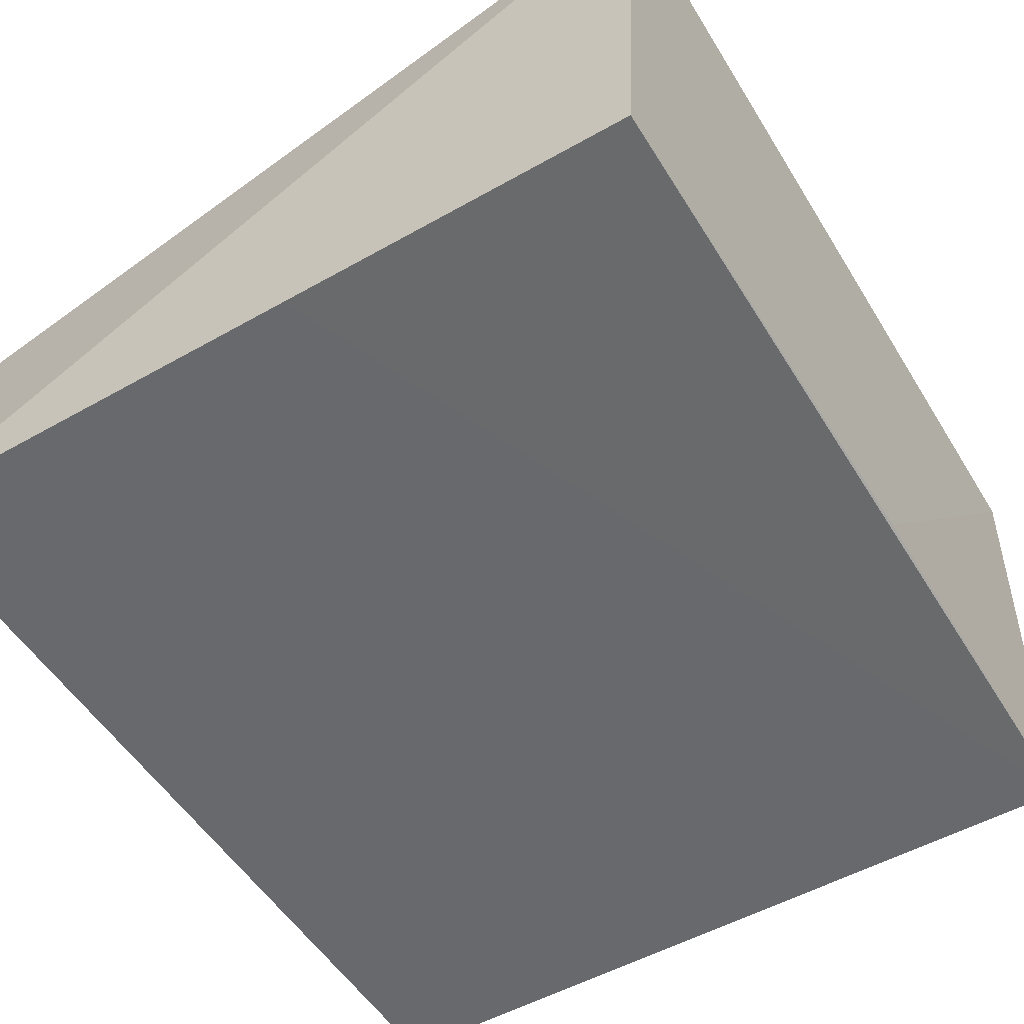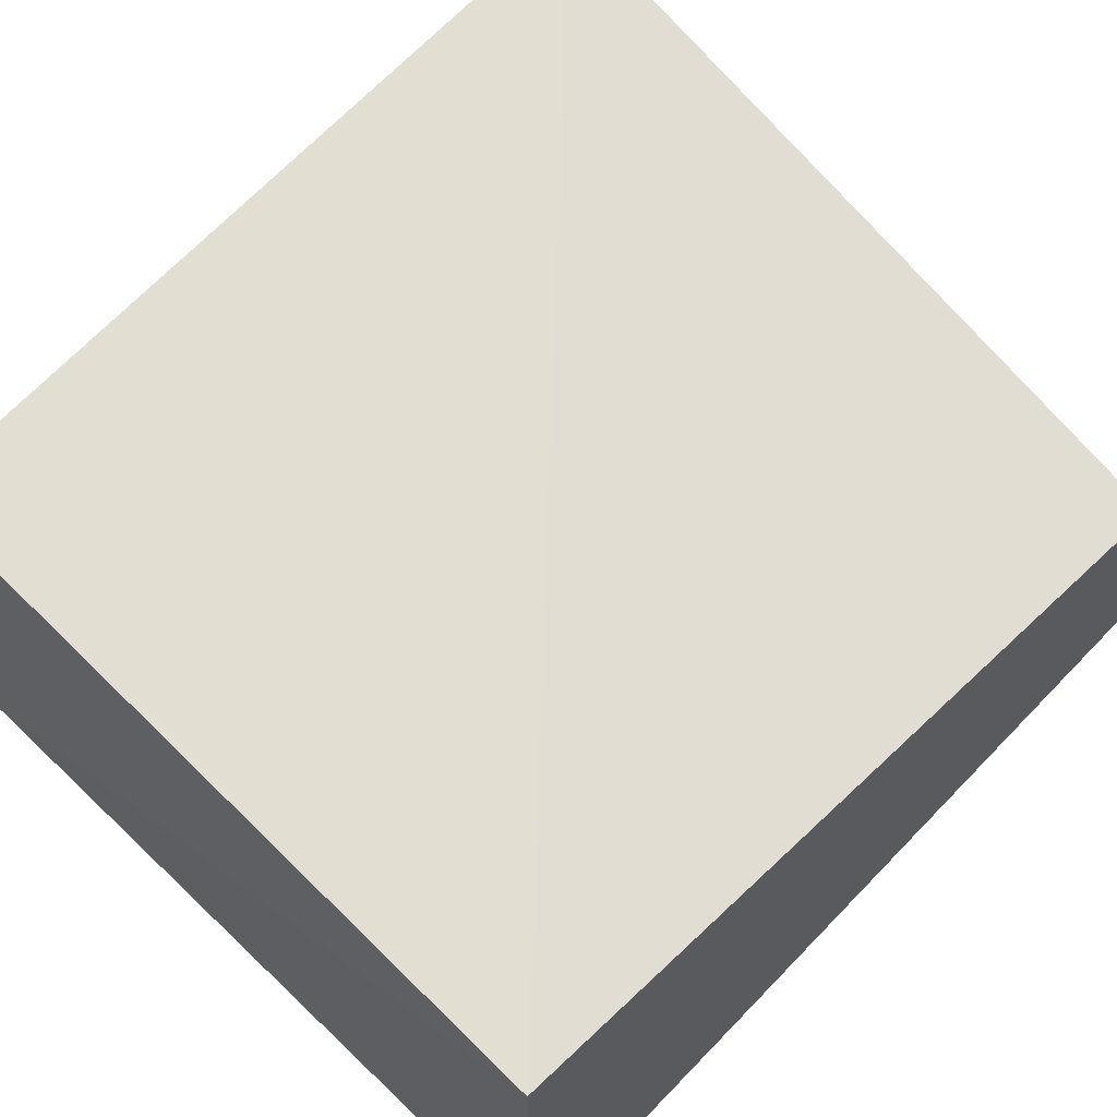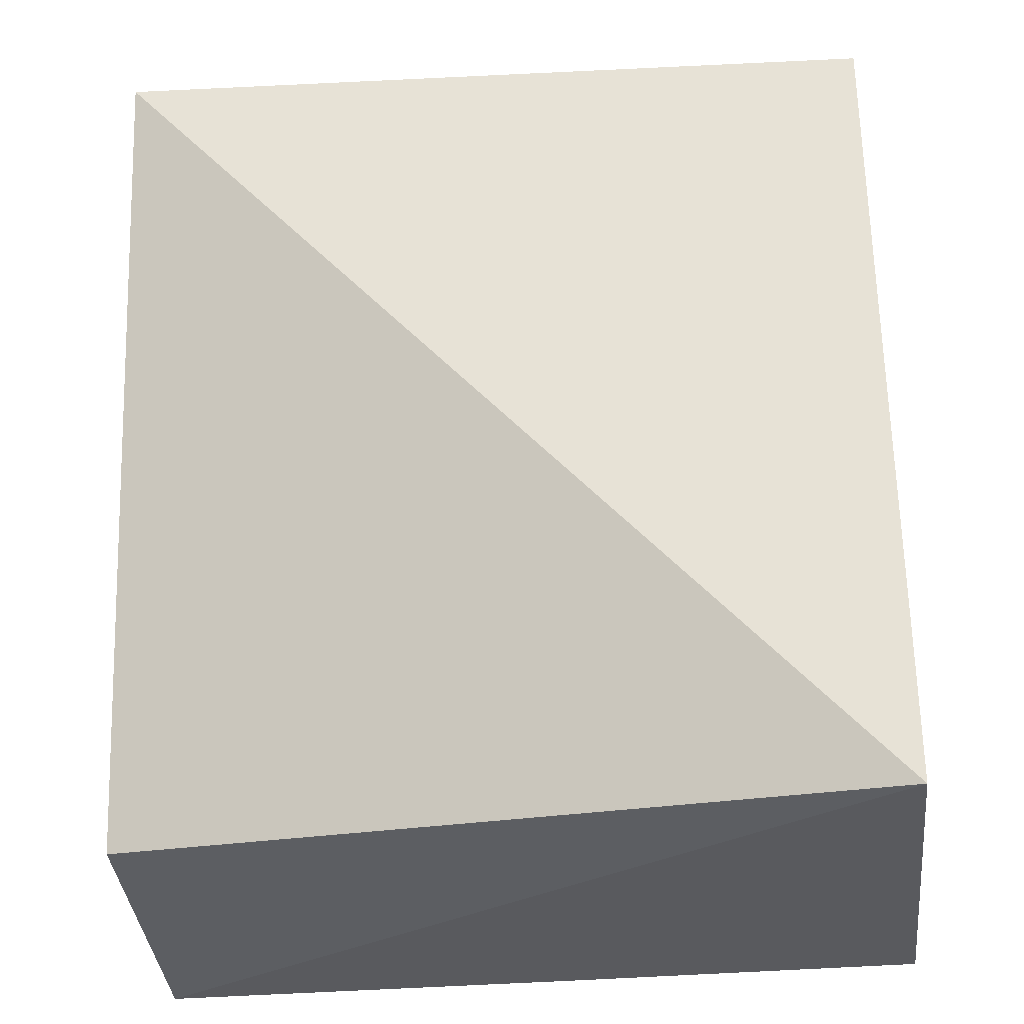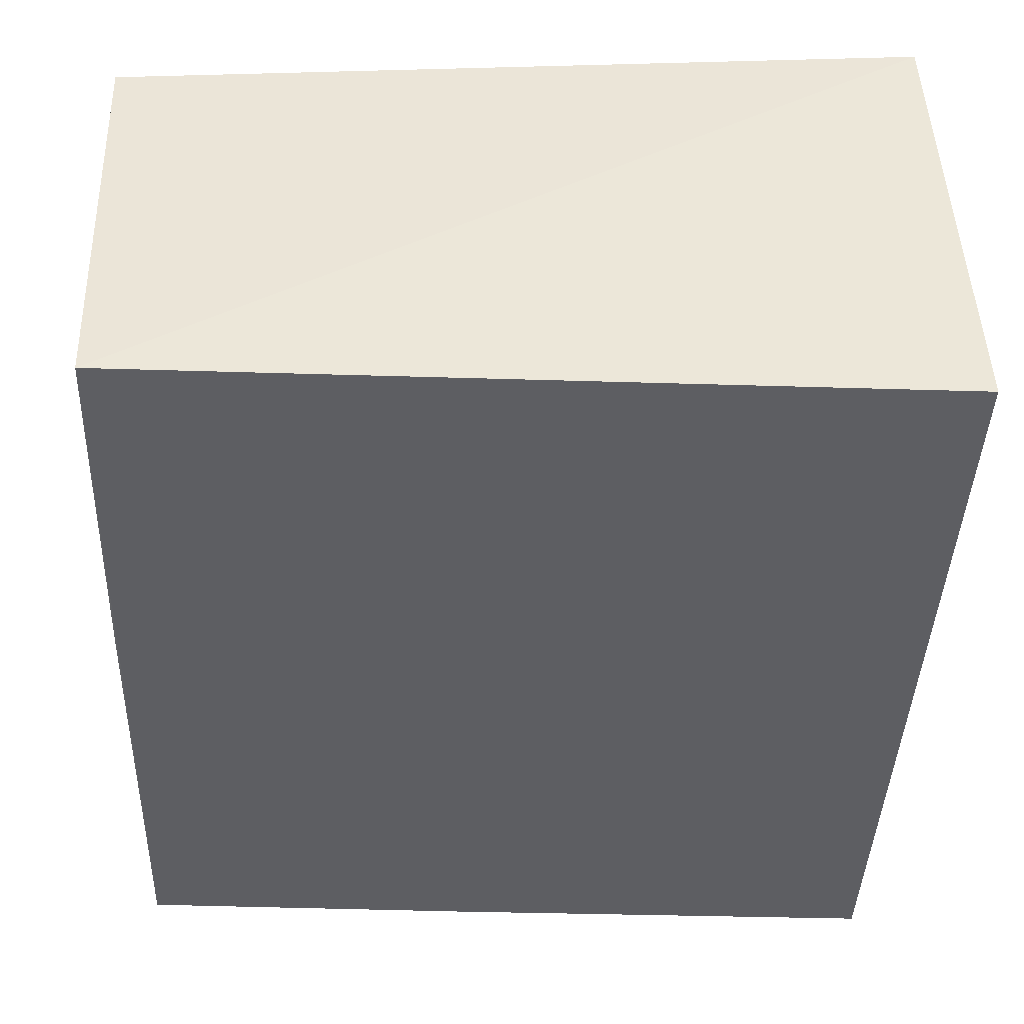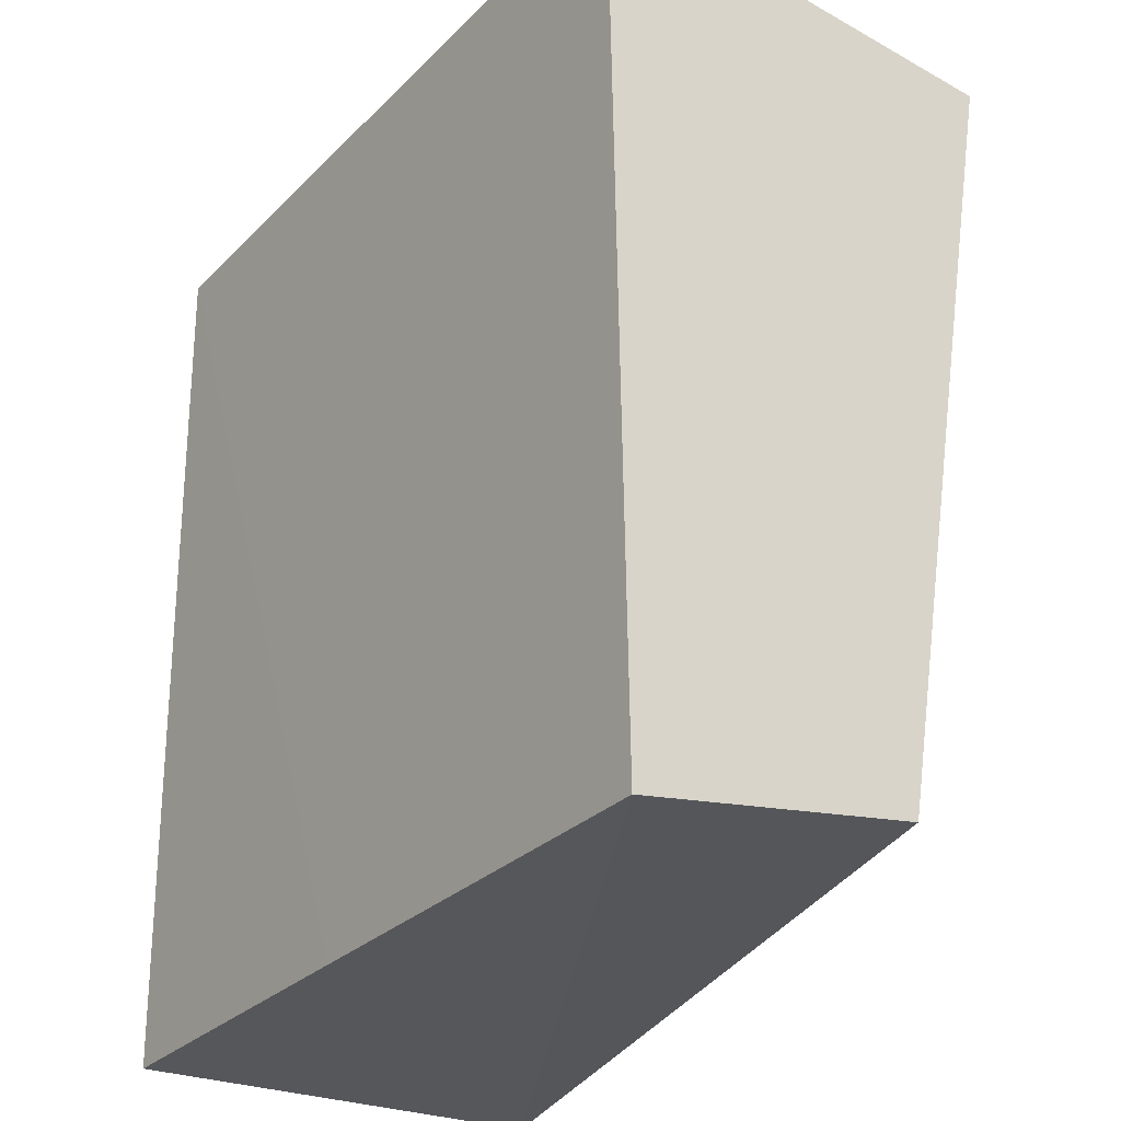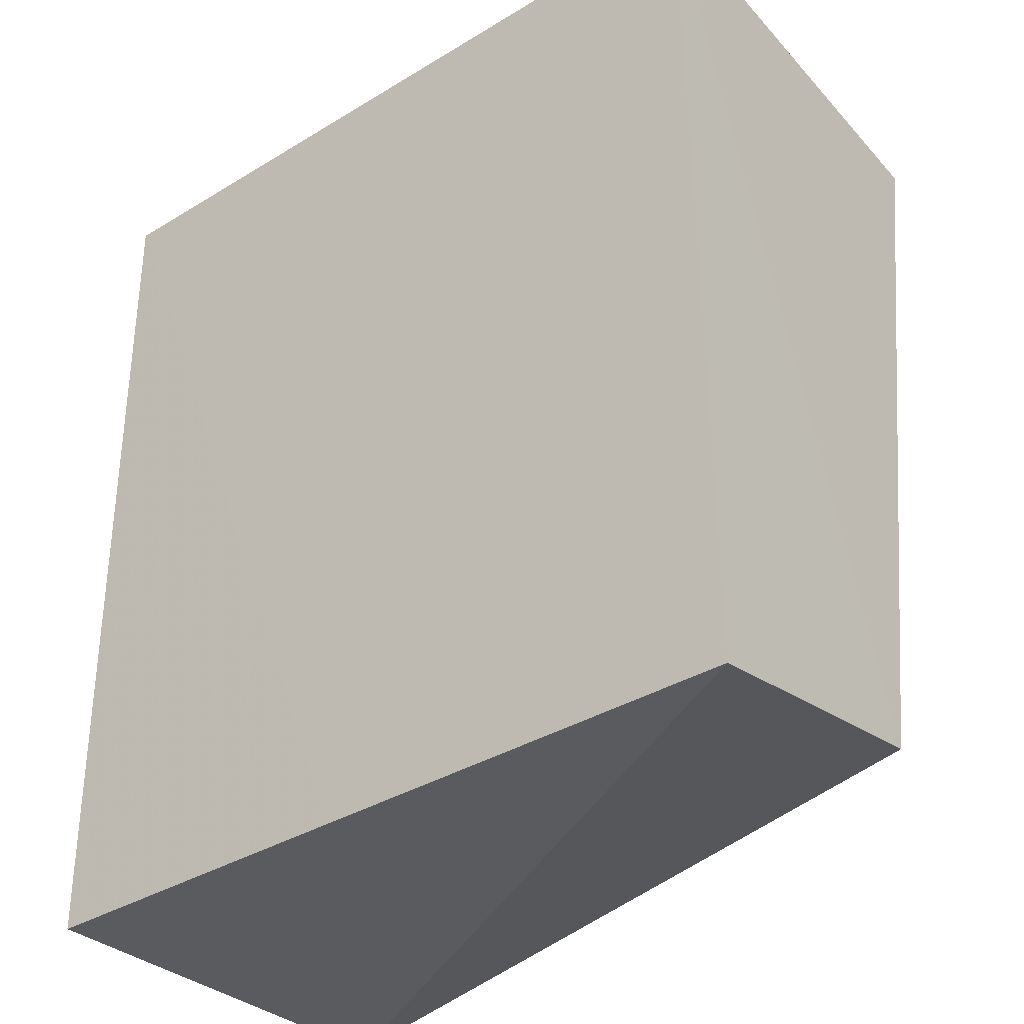
<metadata>
{"format":"obj","ext":"obj","renderer":"f3d","projection":"perspective","resolution":1024,"background":"white","views":[{"elev":-51.8,"azim":31.5,"up":"+Z"},{"elev":65.2,"azim":-135.9,"up":"+Z"},{"elev":-28.8,"azim":8.4,"up":"+Y"},{"elev":-40.2,"azim":178.4,"up":"+Z"},{"elev":-29.1,"azim":-125.3,"up":"+Y"},{"elev":-35.4,"azim":-141.2,"up":"+Y"}]}
</metadata>
<code>
v 0.03183 0.03204 0.01878
v 0.03203 0.001532 0.02035
v 0.03166 0.0008211 0.004232
v 0.003099 0.03308 0.003547
v 0.003764 0.03255 0.02024
v 0.0313 0.03324 0.003659
v 0.003121 0.000809 0.004056
v 0.03154 0.01891 0.003993
v 0.01907 0.0008047 0.004124
v 0.003482 0.002786 0.01477
f 1 2 3
f 5 2 1
f 6 5 1
f 6 4 5
f 7 4 6
f 8 6 1
f 8 1 3
f 8 3 6
f 9 3 2
f 9 2 7
f 9 7 6
f 9 6 3
f 10 7 2
f 10 2 5
f 10 5 4
f 10 4 7

</code>
